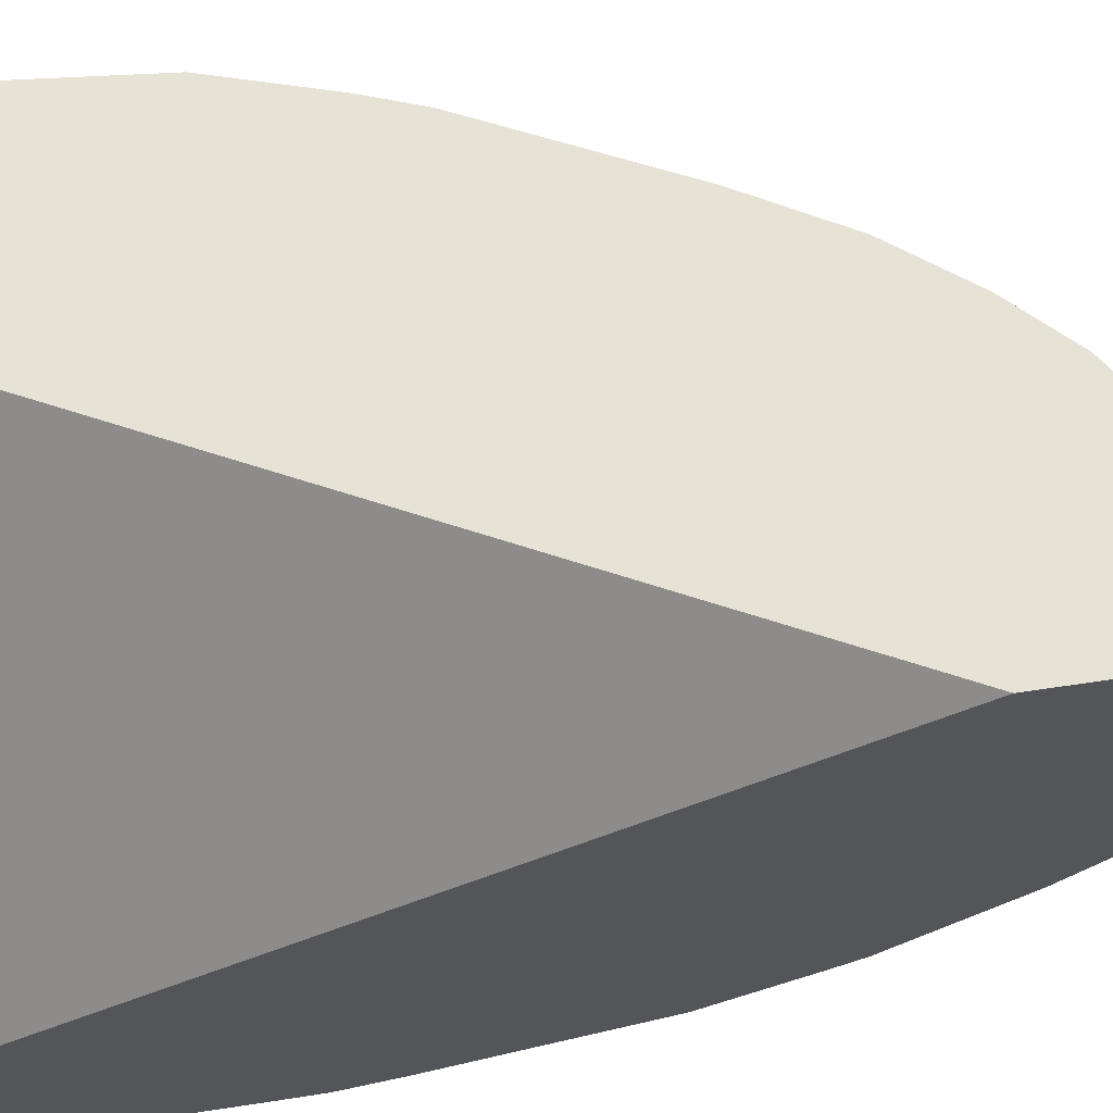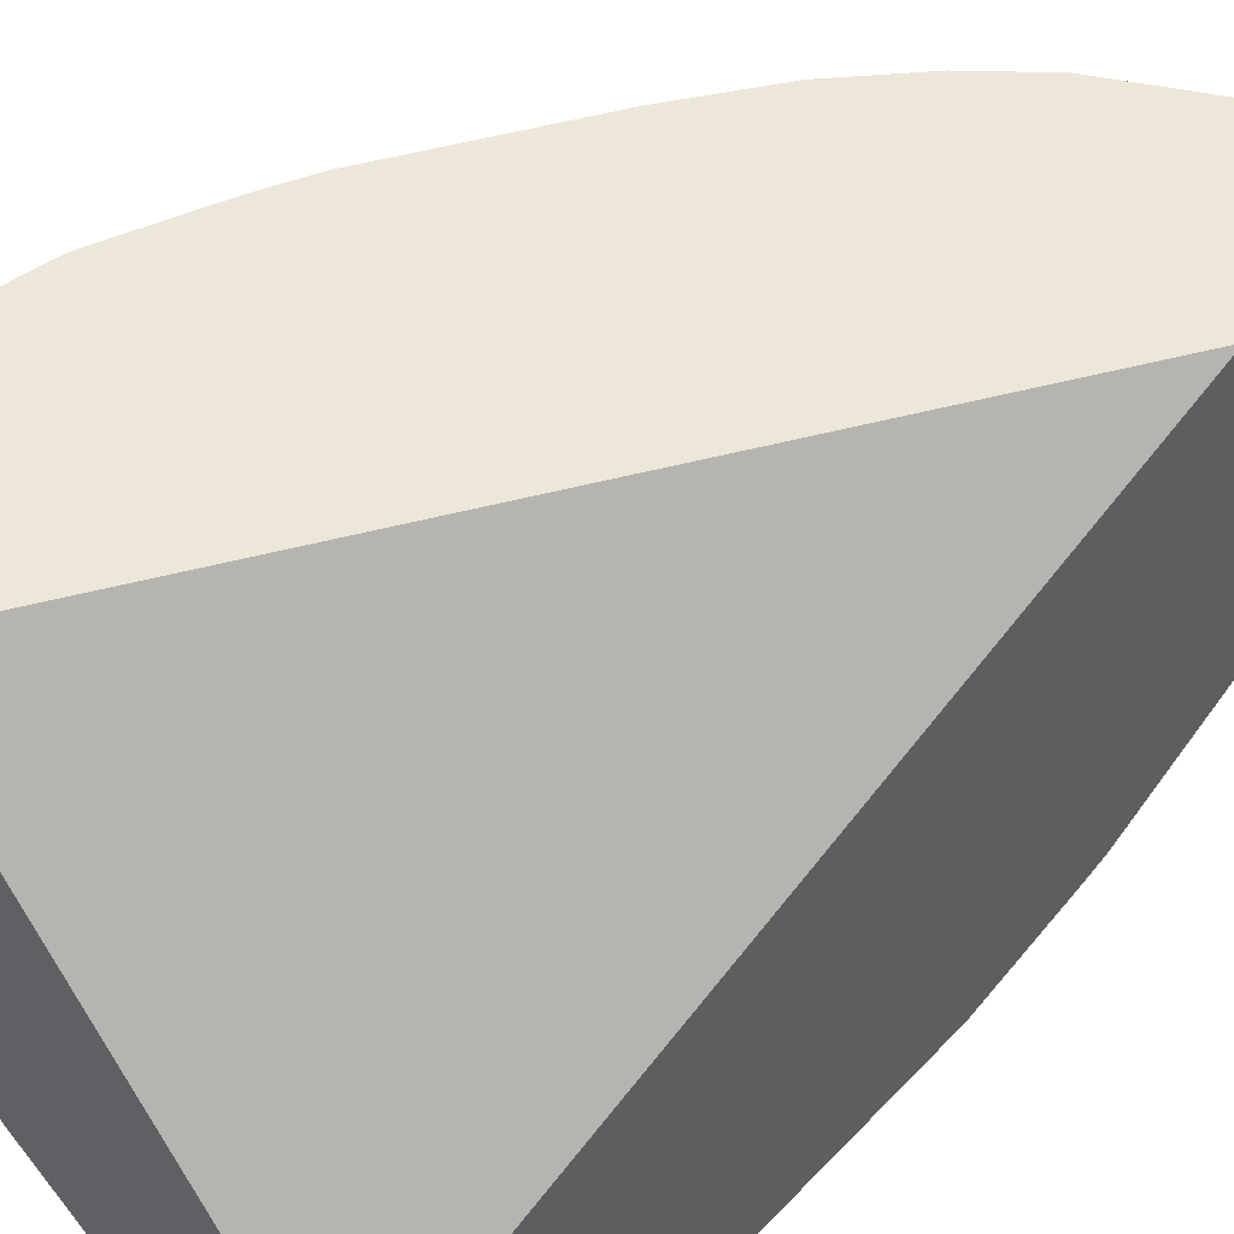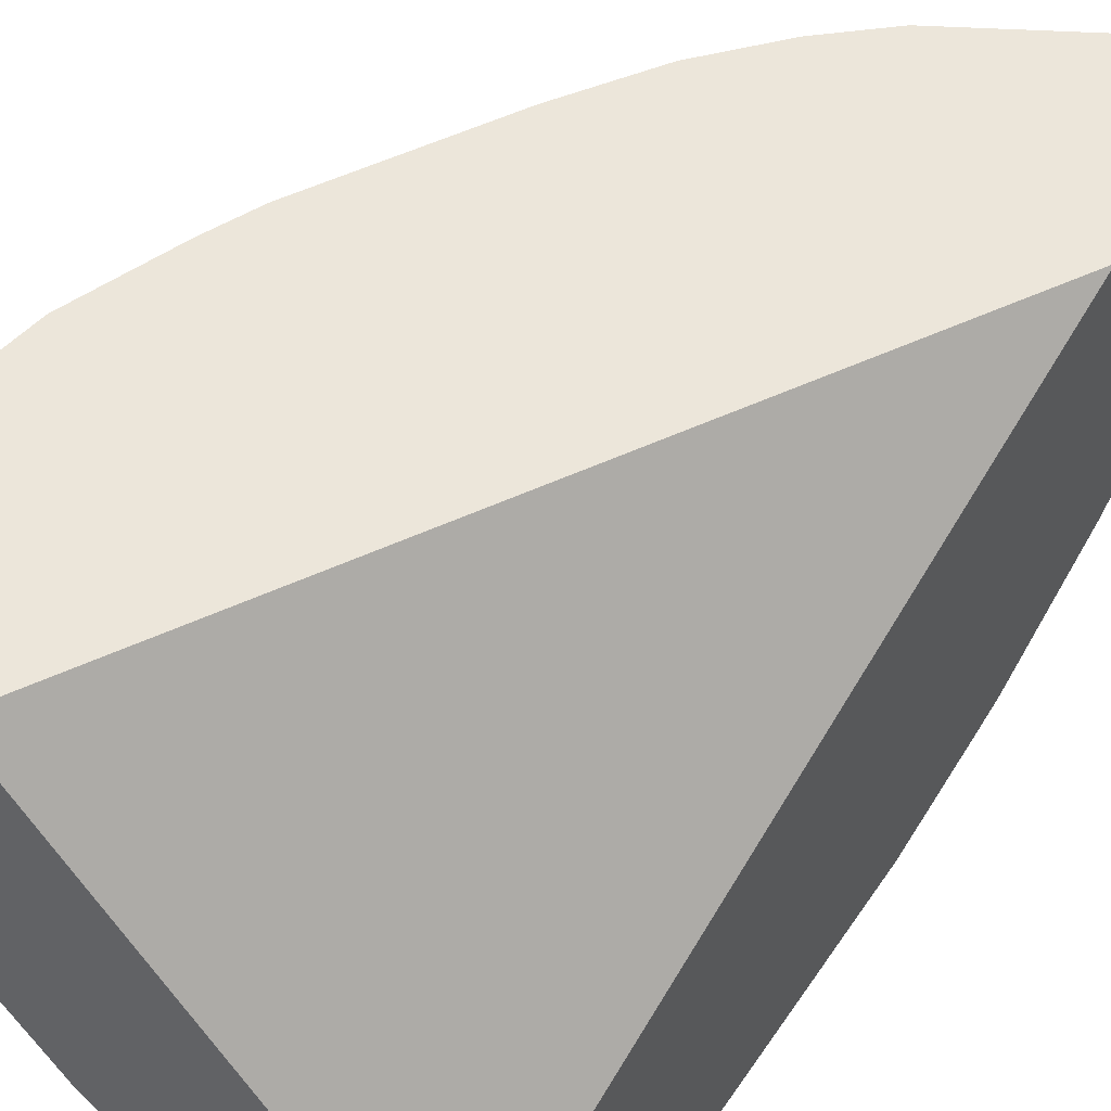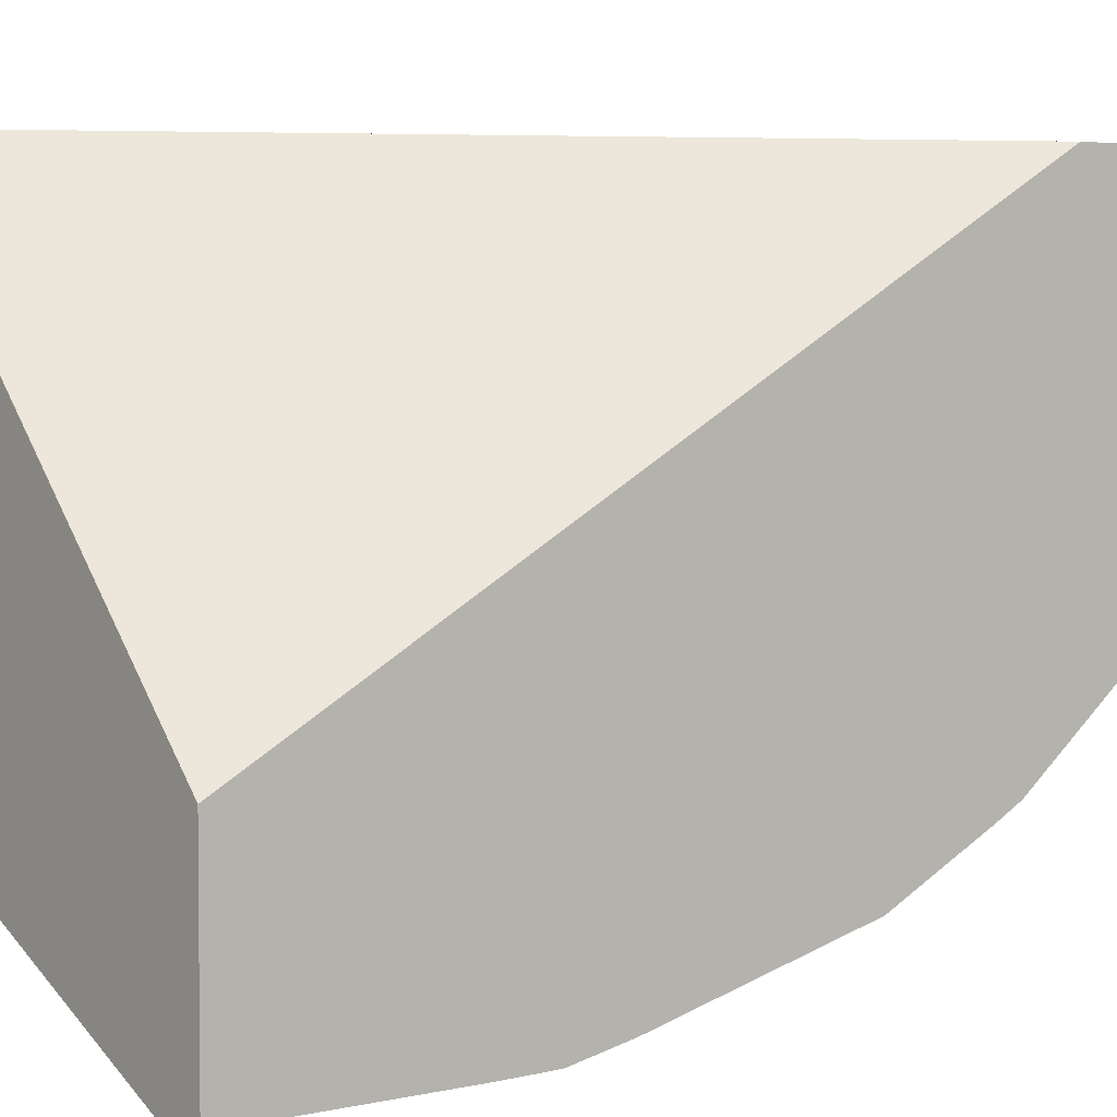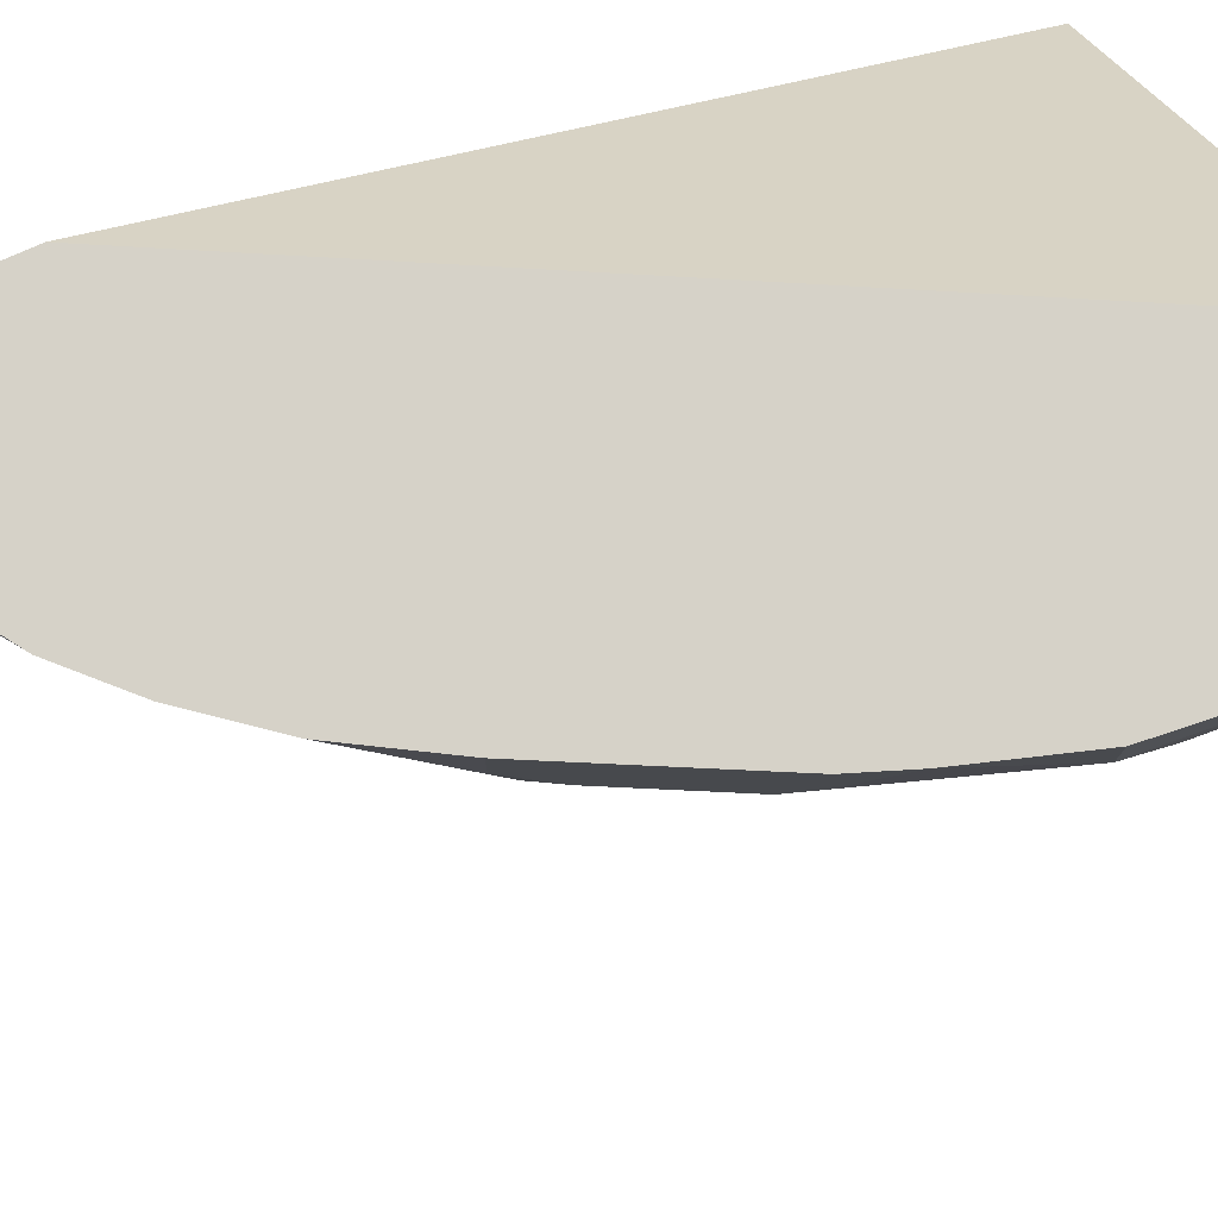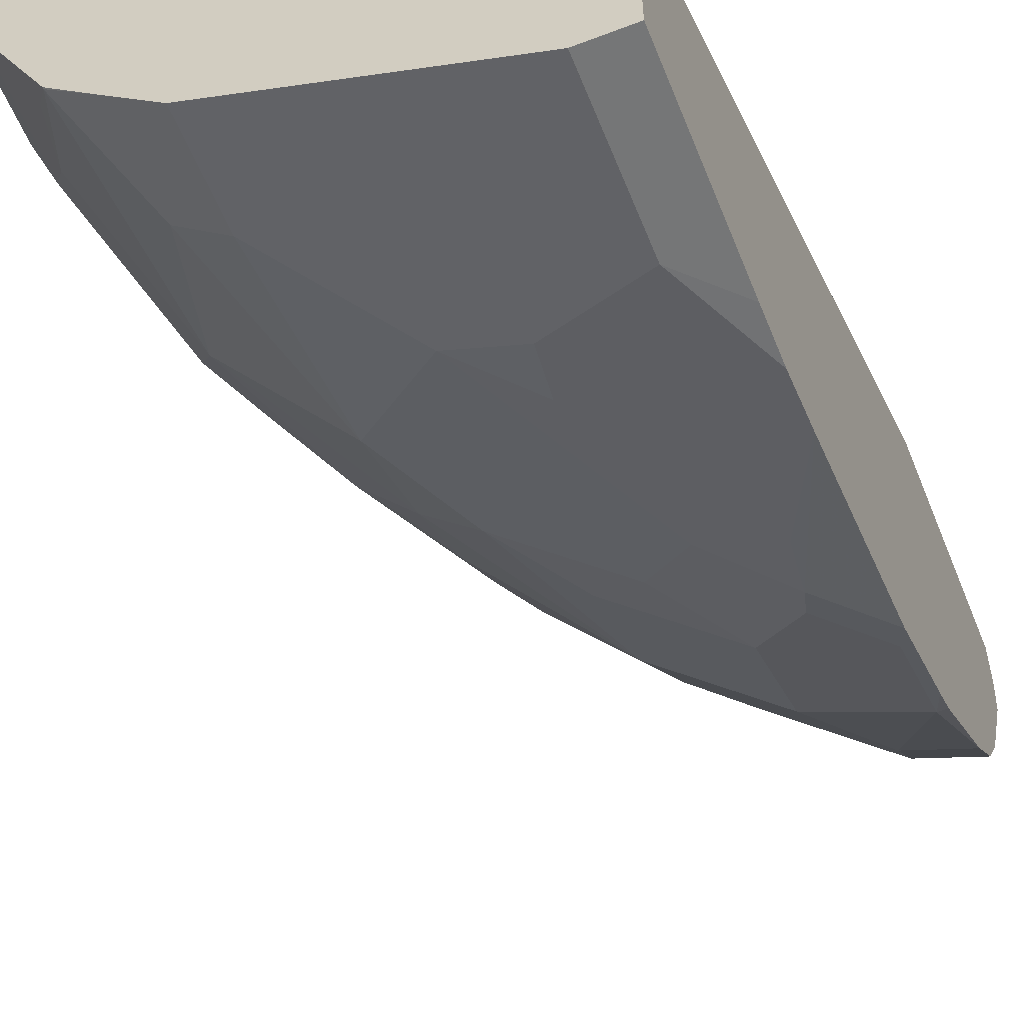
<metadata>
{"format":"obj","ext":"obj","renderer":"f3d","projection":"perspective","resolution":1024,"background":"white","views":[{"elev":63.6,"azim":-98.7,"up":"+Y"},{"elev":50.0,"azim":-133.4,"up":"+Y"},{"elev":54.3,"azim":-143.1,"up":"+Y"},{"elev":3.9,"azim":-128.3,"up":"+Y"},{"elev":77.7,"azim":66.1,"up":"+Y"},{"elev":-56.7,"azim":-158.2,"up":"+Y"}]}
</metadata>
<code>
v 0.3481 -0.2041 -0.0003846
v 0.2894 -0.2041 -0.0003846
v 0.3482 -0.2041 4.18e-06
v 0.3397 -0.2548 -0.0003846
v 0.1711 -0.3306 -0.0003846
v 0.2887 -0.2041 -0.0003547
v 0.3397 -0.2548 0.03398
v 0.3397 -0.2041 0.08495
v 0.3397 -0.2208 0.08495
v 0.3397 -0.2378 0.06796
v 0.3342 -0.2659 -0.0003846
v 0.1711 -0.3907 -0.0003846
v 0.1711 -0.2041 0.2287
v 0.3355 -0.2633 0.04248
v 0.3291 -0.2041 0.1191
v 0.3355 -0.2293 0.09344
v 0.3228 -0.2208 0.1359
v 0.3355 -0.2463 0.07645
v 0.3228 -0.2888 4.18e-06
v 0.3284 -0.2775 -0.0003846
v 0.3284 -0.2775 0.03398
v 0.3185 -0.2973 0.008498
v 0.1869 -0.3907 -0.0003846
v 0.1711 -0.3907 0.06673
v 0.1711 -0.2041 0.3052
v 0.3185 -0.2803 0.09344
v 0.3228 -0.2041 0.1359
v 0.3185 -0.2293 0.1444
v 0.3227 -0.2041 0.1361
v 0.3185 -0.2633 0.1104
v 0.3114 -0.3114 4.18e-06
v 0.3229 -0.2885 -0.0003846
v 0.3114 -0.2945 0.08495
v 0.1871 -0.3906 -0.0003846
v 0.1869 -0.3907 0.05097
v 0.1711 -0.3904 0.08387
v 0.1711 -0.2208 0.3052
v 0.1924 -0.2041 0.2945
v 0.3121 -0.2718 0.1189
v 0.2952 -0.2888 0.1359
v 0.2944 -0.2208 0.1925
v 0.3015 -0.2293 0.1784
v 0.2952 -0.2378 0.1868
v 0.3121 -0.2378 0.1529
v 0.3121 -0.2548 0.1359
v 0.2944 -0.2041 0.1925
v 0.2944 -0.3284 -0.0003846
v 0.3114 -0.3113 -0.0003846
v 0.3116 -0.311 -0.0003846
v 0.2944 -0.3284 0.03398
v 0.2775 -0.3284 0.1019
v 0.2952 -0.3228 0.05097
v 0.2775 -0.3114 0.1359
v 0.1985 -0.3849 -0.0003846
v 0.1982 -0.3851 0.05097
v 0.2208 -0.3737 0.06796
v 0.1711 -0.3867 0.1027
v 0.1869 -0.3737 0.1359
v 0.1711 -0.2307 0.3033
v 0.1812 -0.2208 0.3001
v 0.1925 -0.2208 0.2944
v 0.1925 -0.2041 0.2944
v 0.2782 -0.2718 0.1868
v 0.276 -0.2973 0.1614
v 0.2845 -0.2973 0.1444
v 0.2779 -0.2041 0.221
v 0.2775 -0.2378 0.2095
v 0.2435 -0.2548 0.2435
v 0.2612 -0.2548 0.2208
v 0.2506 -0.2633 0.2293
v 0.2775 -0.3454 -0.0003846
v 0.2775 -0.3454 0.03398
v 0.2435 -0.3624 0.06796
v 0.2605 -0.3284 0.1359
v 0.2421 -0.3143 0.1953
v 0.2098 -0.3793 -0.0003846
v 0.2095 -0.3794 0.05097
v 0.2322 -0.3681 0.06796
v 0.223 -0.3695 0.08495
v 0.189 -0.3695 0.1529
v 0.1711 -0.3695 0.1708
v 0.206 -0.3695 0.1189
v 0.1711 -0.2378 0.3019
v 0.172 -0.2378 0.3015
v 0.1741 -0.2463 0.2973
v 0.2095 -0.2378 0.2774
v 0.2433 -0.2041 0.2605
v 0.2421 -0.2803 0.2293
v 0.2676 -0.2803 0.1953
v 0.2604 -0.2041 0.2434
v 0.2434 -0.2041 0.2604
v 0.1911 -0.2633 0.2803
v 0.2251 -0.2803 0.2463
v 0.2551 -0.3566 -0.0003846
v 0.2548 -0.3567 0.03398
v 0.2095 -0.3624 0.1359
v 0.2421 -0.3313 0.1614
v 0.2265 -0.3454 0.1529
v 0.2548 -0.2888 0.2038
v 0.2421 -0.2973 0.2123
v 0.2081 -0.3313 0.2123
v 0.1911 -0.3652 0.1614
v 0.1741 -0.3652 0.1784
v 0.1741 -0.3482 0.2123
v 0.1711 -0.3528 0.2038
v 0.1711 -0.2387 0.3015
v 0.1711 -0.2727 0.2845
v 0.1741 -0.2803 0.2803
v 0.1911 -0.2973 0.2633
v 0.2081 -0.3482 0.1784
v 0.1911 -0.3143 0.2463
v 0.1711 -0.3182 0.2503
v 0.1711 -0.3482 0.2123
v 0.1711 -0.2843 0.2783
v 0.1711 -0.3012 0.2672
v 0.1711 -0.3045 0.2639
v 0.1711 -0.3097 0.2587
f 59 61 60
f 59 84 61
f 59 83 84
f 58 82 80
f 57 58 80
f 61 84 85
f 56 82 58
f 56 79 82
f 56 78 79
f 55 78 56
f 57 80 81
f 68 87 86
f 61 86 87
f 61 92 86
f 61 87 62
f 63 70 88
f 63 88 89
f 63 89 64
f 64 89 75
f 66 90 67
f 67 90 68
f 68 90 91
f 55 77 78
f 68 91 87
f 61 85 92
f 54 77 55
f 43 68 69
f 53 75 74
f 38 60 61
f 68 86 92
f 39 45 63
f 39 63 40
f 40 63 64
f 40 64 65
f 40 65 53
f 41 46 66
f 41 66 43
f 43 63 45
f 43 45 44
f 43 66 67
f 43 67 68
f 43 69 70
f 43 70 63
f 47 50 72
f 47 72 71
f 50 52 51
f 50 51 72
f 51 73 72
f 51 53 74
f 51 74 96
f 51 96 73
f 53 65 64
f 53 64 75
f 54 76 77
f 68 92 93
f 85 108 109
f 68 88 70
f 88 100 99
f 88 99 89
f 88 93 109
f 88 109 100
f 92 109 93
f 96 98 110
f 96 110 102
f 97 110 98
f 97 101 110
f 100 109 101
f 101 109 111
f 101 111 104
f 101 104 103
f 101 103 102
f 101 102 110
f 104 111 112
f 104 112 113
f 104 113 105
f 107 114 108
f 108 114 115
f 108 115 109
f 109 115 116
f 109 116 117
f 109 117 111
f 111 117 112
f 85 109 92
f 38 61 62
f 85 107 108
f 85 106 107
f 68 70 69
f 71 72 94
f 72 95 94
f 72 73 78
f 72 78 95
f 73 79 78
f 73 96 82
f 73 82 79
f 74 75 97
f 74 97 98
f 74 98 96
f 75 89 99
f 68 93 88
f 75 99 100
f 75 101 97
f 76 94 78
f 76 78 77
f 78 94 95
f 80 82 96
f 80 96 102
f 80 102 81
f 81 102 103
f 81 103 104
f 81 104 105
f 83 106 85
f 83 85 84
f 75 100 101
f 37 60 38
f 41 43 42
f 36 58 57
f 1 12 5
f 1 5 2
f 2 5 6
f 3 7 4
f 3 8 9
f 3 9 10
f 3 10 7
f 4 7 11
f 5 12 24
f 5 24 36
f 5 36 57
f 5 57 81
f 5 81 105
f 5 105 113
f 5 113 112
f 5 112 117
f 5 117 116
f 5 116 115
f 5 115 114
f 5 114 107
f 5 107 106
f 5 106 83
f 5 83 59
f 5 59 37
f 5 37 25
f 1 23 12
f 5 25 13
f 1 34 23
f 1 76 54
f 1 2 6
f 1 6 13
f 1 13 25
f 1 25 38
f 1 38 62
f 1 62 87
f 1 87 91
f 1 91 90
f 1 90 66
f 1 66 46
f 1 46 29
f 1 29 27
f 1 27 15
f 1 15 8
f 1 8 3
f 1 3 4
f 1 4 11
f 37 59 60
f 1 20 32
f 1 32 49
f 1 49 48
f 1 48 47
f 1 47 71
f 1 71 94
f 1 94 76
f 1 54 34
f 5 13 6
f 1 11 20
f 7 10 18
f 26 30 39
f 26 39 40
f 26 40 33
f 28 29 41
f 28 41 42
f 28 42 43
f 28 43 44
f 28 44 45
f 28 45 39
f 28 39 30
f 29 46 41
f 31 47 48
f 31 48 49
f 31 49 32
f 31 33 50
f 31 50 47
f 33 52 50
f 33 40 53
f 33 53 51
f 34 54 55
f 34 55 35
f 35 55 56
f 35 56 36
f 36 56 58
f 7 14 11
f 25 37 38
f 24 35 36
f 33 51 52
f 21 33 31
f 7 18 14
f 23 34 35
f 8 15 9
f 9 16 18
f 9 18 10
f 9 15 17
f 9 28 16
f 11 19 20
f 11 14 21
f 11 21 22
f 11 22 19
f 12 23 35
f 12 35 24
f 9 17 28
f 14 26 21
f 21 31 22
f 21 26 33
f 14 18 26
f 20 31 32
f 19 22 31
f 18 30 26
f 19 31 20
f 17 29 28
f 17 27 29
f 16 30 18
f 16 28 30
f 15 27 17

</code>
